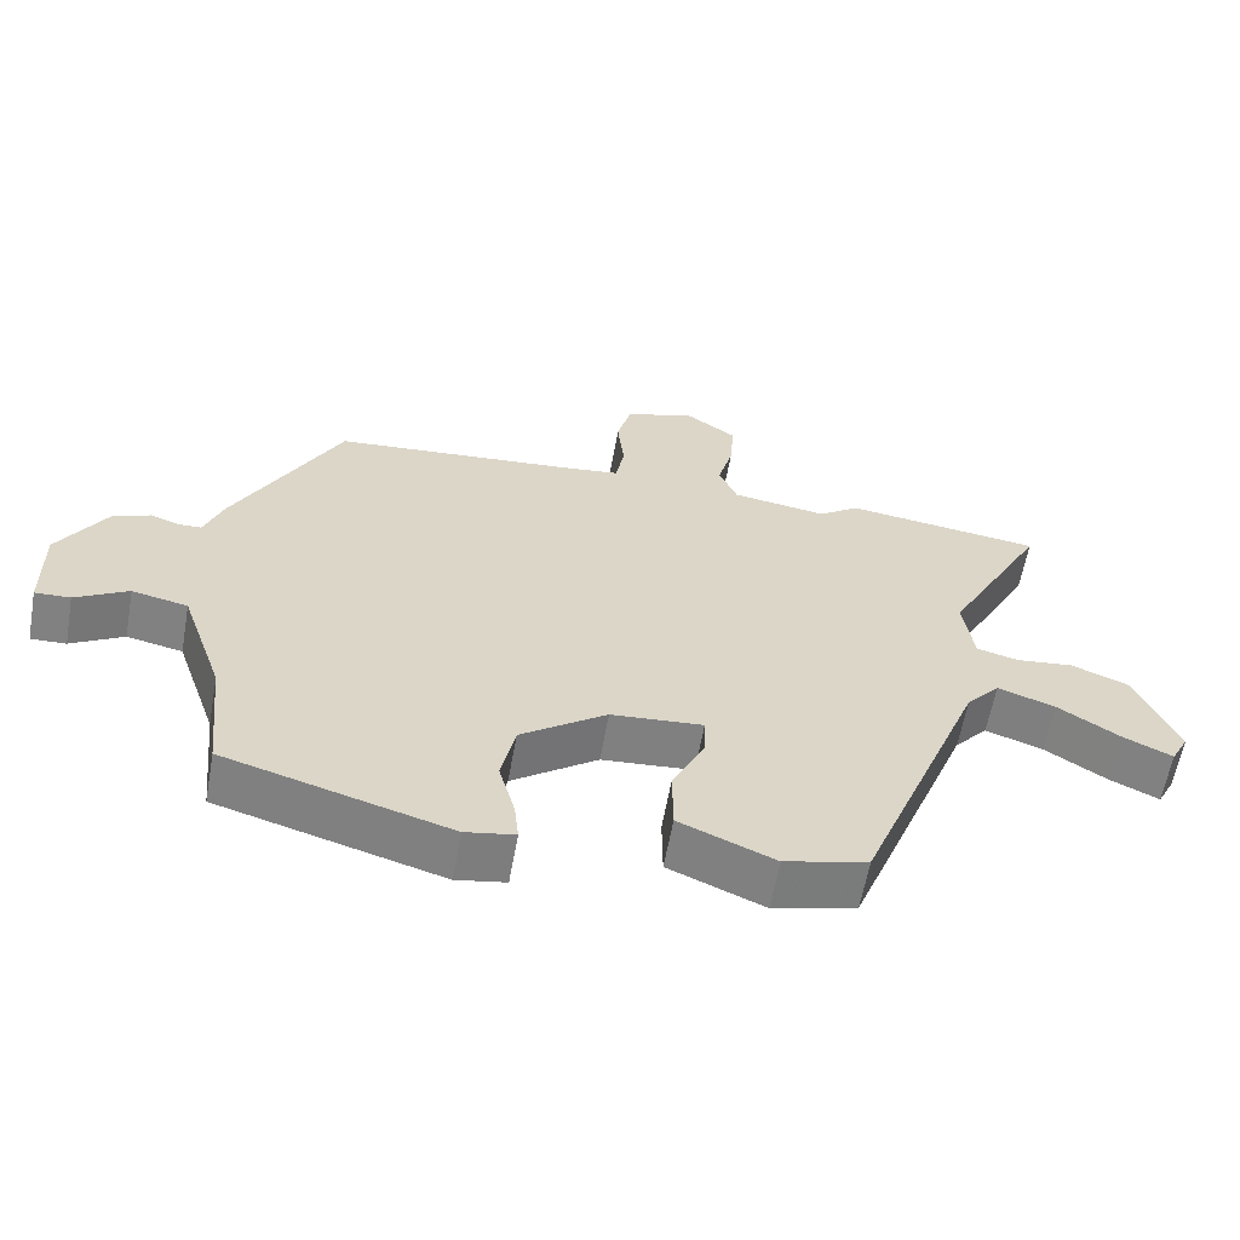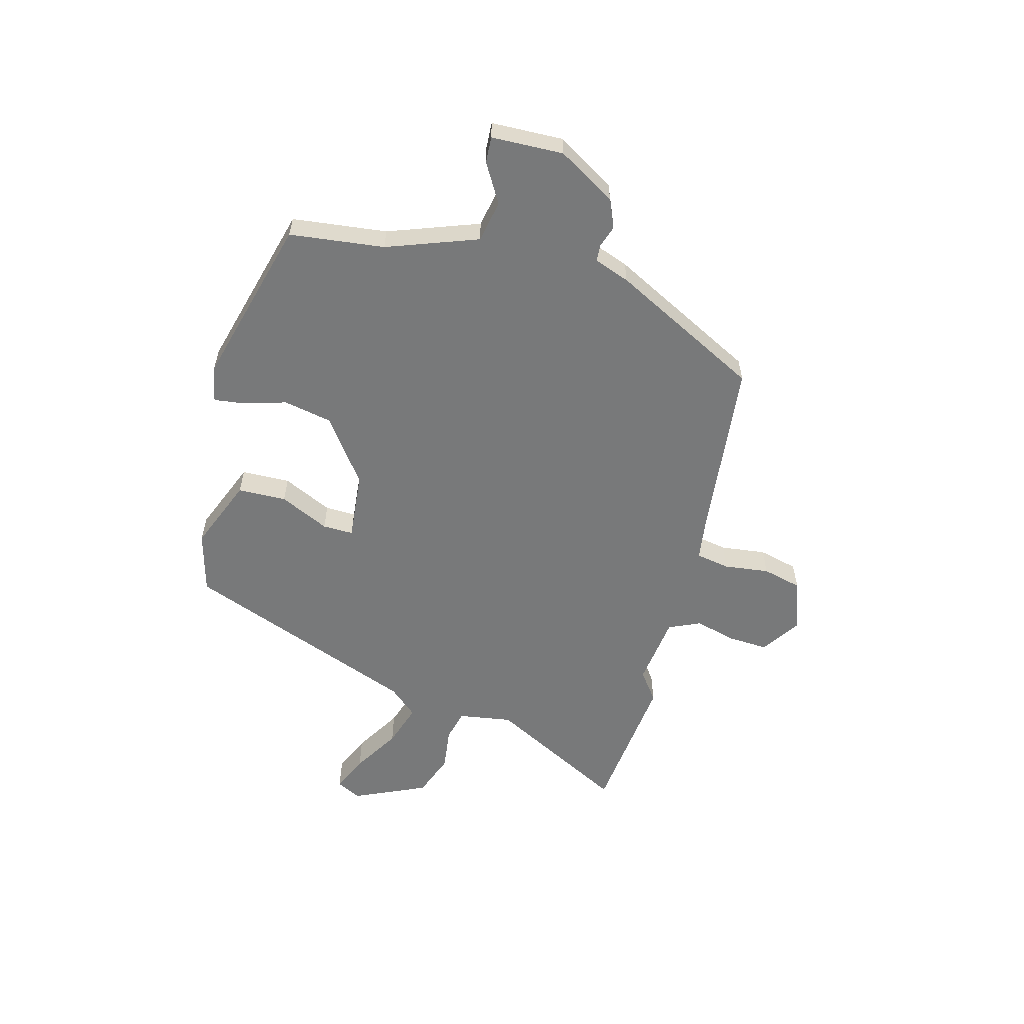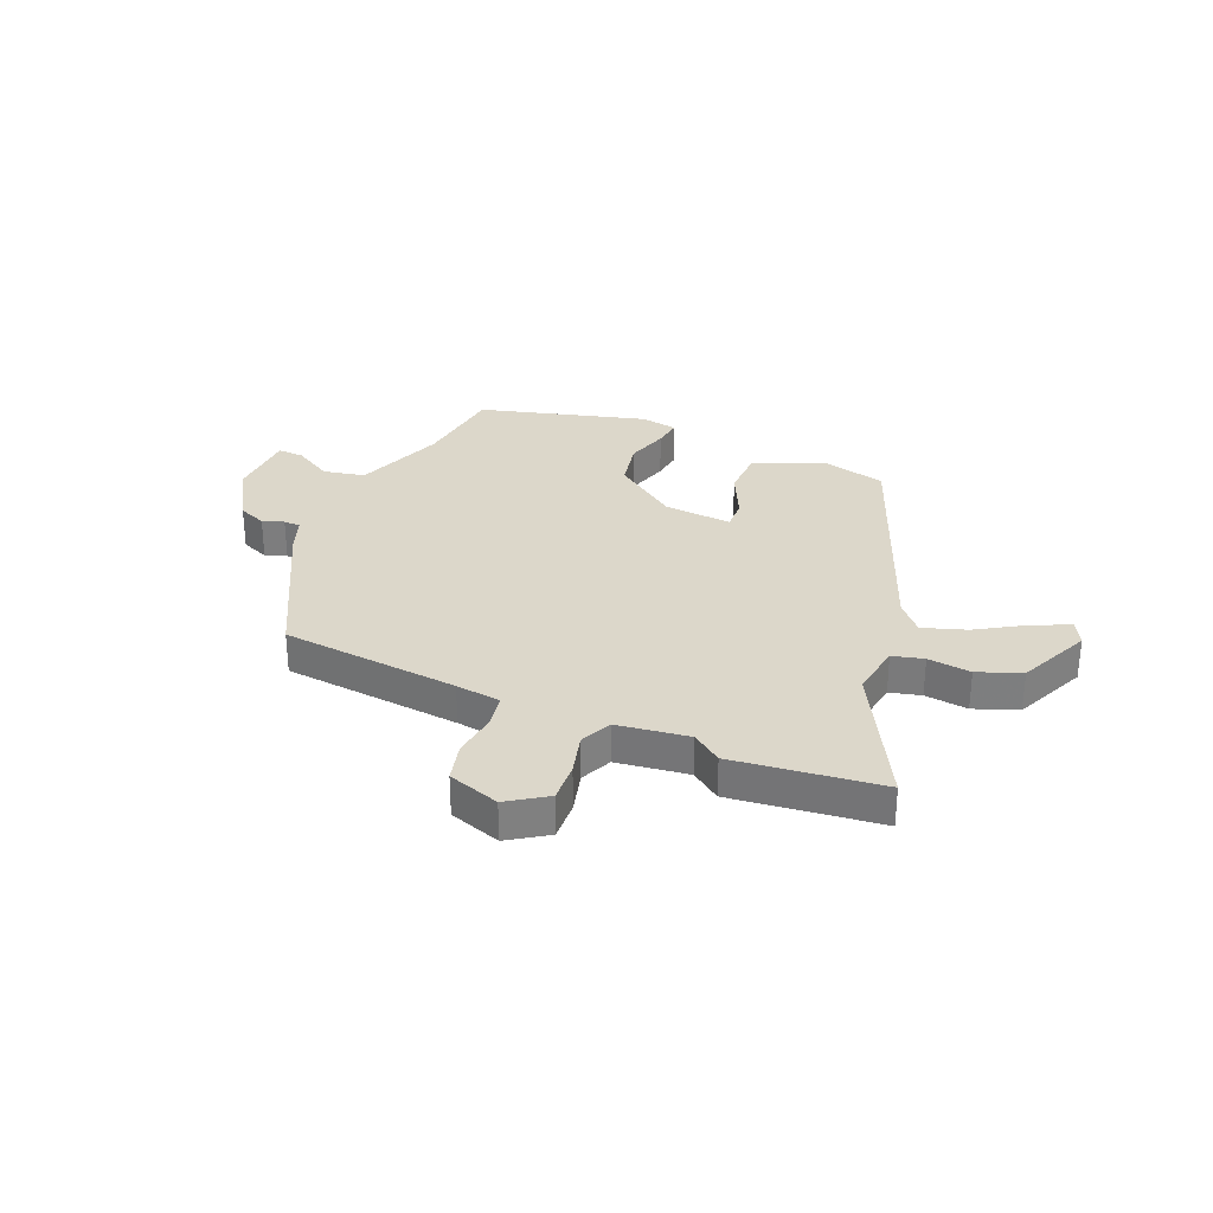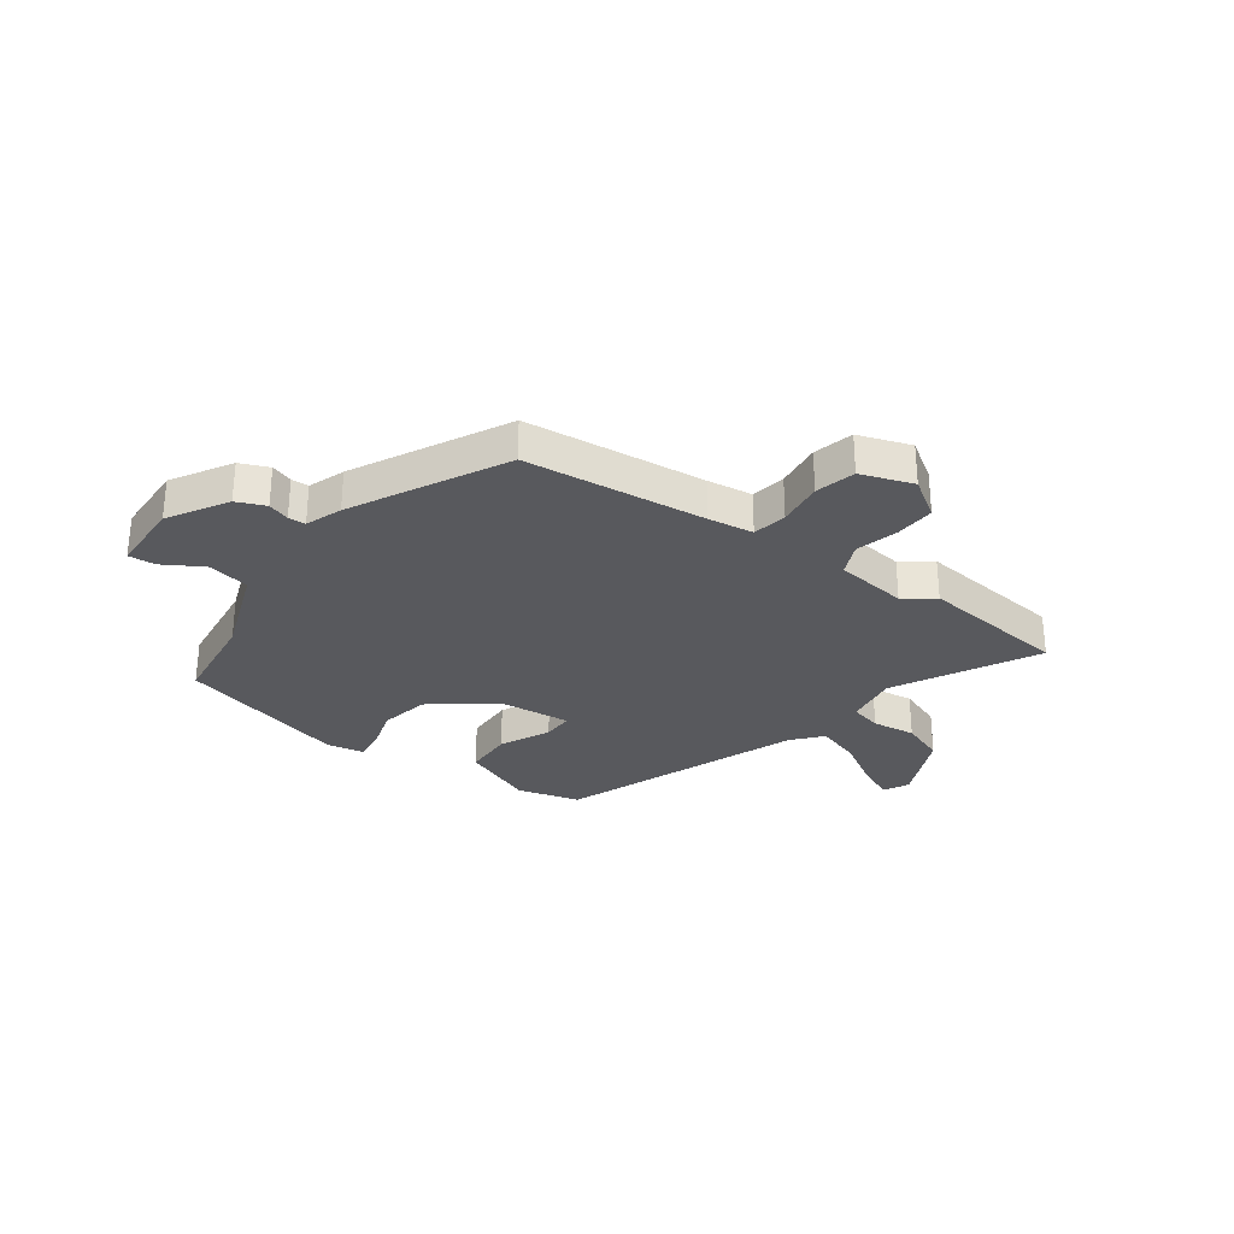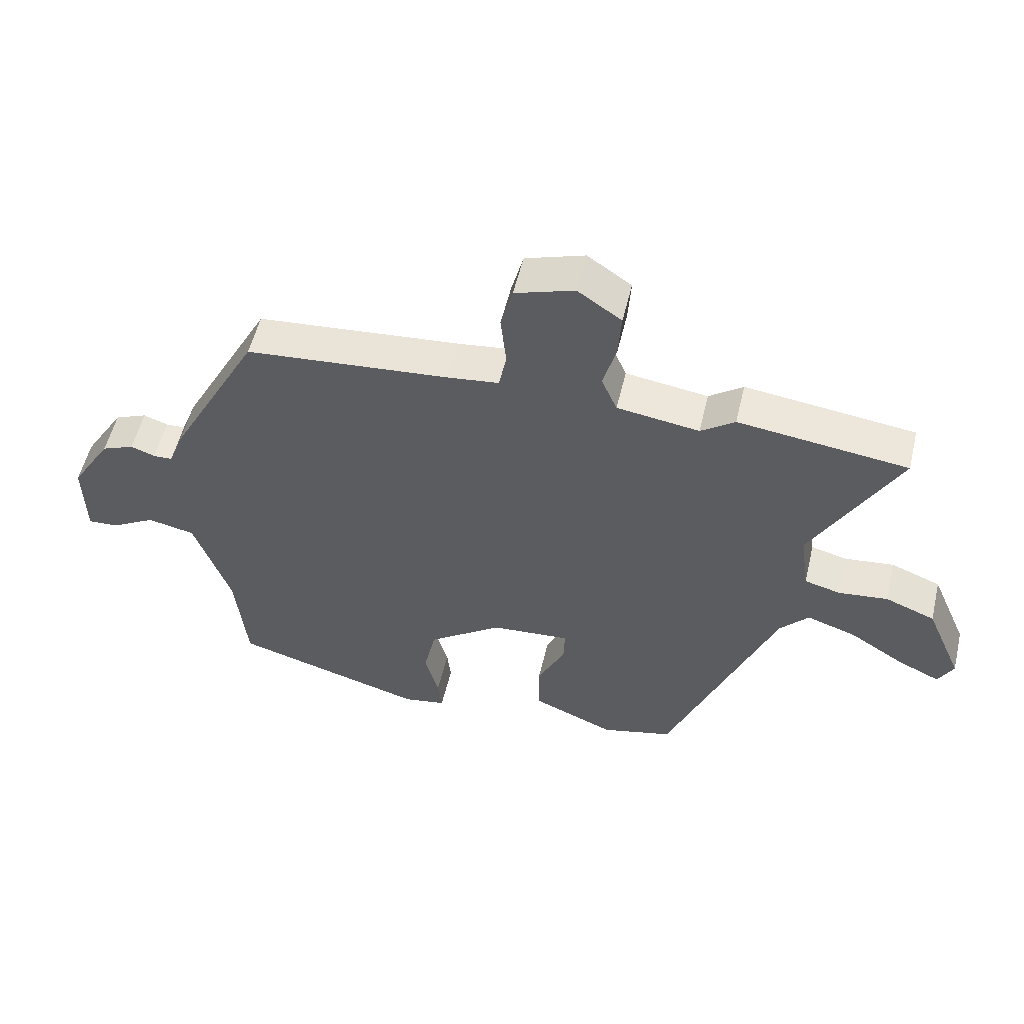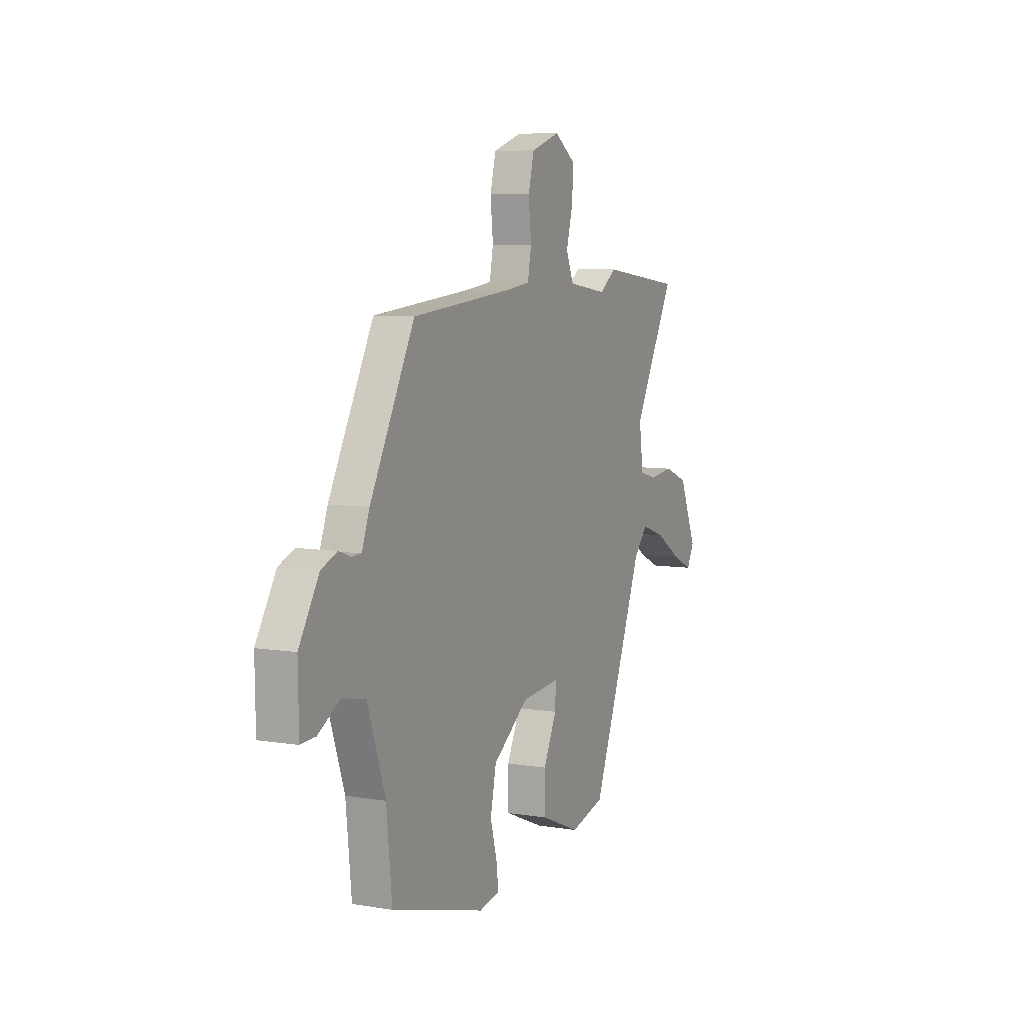
<metadata>
{"format":"obj","ext":"obj","renderer":"f3d","projection":"perspective","resolution":1024,"background":"white","views":[{"elev":-60.6,"azim":-10.2,"up":"+Z"},{"elev":-57.7,"azim":-104.1,"up":"+Y"},{"elev":30.4,"azim":23.6,"up":"+Y"},{"elev":-29.8,"azim":-35.0,"up":"+Y"},{"elev":54.5,"azim":13.4,"up":"+Z"},{"elev":7.5,"azim":-65.0,"up":"+Z"}]}
</metadata>
<code>
v -0.476 0.07 -0.433
v -0.494 0.07 -0.259
v -0.552 0.07 -0.092
v -0.628 0.07 -0.076
v -0.7 0.07 -0.117
v -0.748 0.07 -0.119
v -0.75 0.07 0.013
v -0.685 0.07 0.118
v -0.633 0.07 0.139
v -0.594 0.07 0.125
v -0.563 0.07 0.126
v -0.538 0.07 0.191
v -0.393 0.07 0.462
v -0.066 0.07 0.491
v 0.016 0.07 0.501
v 0.028 0.07 0.563
v 0.019 0.07 0.646
v 0.038 0.07 0.718
v 0.133 0.07 0.749
v 0.203 0.07 0.701
v 0.198 0.07 0.628
v 0.177 0.07 0.552
v 0.202 0.07 0.494
v 0.333 0.07 0.475
v 0.387 0.07 0.514
v 0.657 0.07 0.48
v 0.52 0.07 0.229
v 0.534 0.07 0.13
v 0.591 0.07 0.115
v 0.67 0.07 0.124
v 0.749 0.07 0.093
v 0.807 0.07 -0.041
v 0.783 0.07 -0.086
v 0.716 0.07 -0.055
v 0.63 0.07 -0.001
v 0.551 0.07 0.026
v 0.505 0.07 -0.025
v 0.334 0.07 -0.453
v 0.22 0.07 -0.482
v 0.089 0.07 -0.427
v 0.088 0.07 -0.338
v 0.132 0.07 -0.248
v 0.134 0.07 -0.192
v 0.008 0.07 -0.202
v -0.11 0.07 -0.286
v -0.129 0.07 -0.375
v -0.107 0.07 -0.455
v -0.101 0.07 -0.509
v -0.169 0.07 -0.521
v -0.476 0 -0.433
v -0.494 0 -0.259
v -0.552 0 -0.092
v -0.628 0 -0.076
v -0.7 0 -0.117
v -0.748 0 -0.119
v -0.75 0 0.013
v -0.685 0 0.118
v -0.633 0 0.139
v -0.594 0 0.125
v -0.563 0 0.126
v -0.538 0 0.191
v -0.393 0 0.462
v -0.066 0 0.491
v 0.016 0 0.501
v 0.028 0 0.563
v 0.019 0 0.646
v 0.038 0 0.718
v 0.133 0 0.749
v 0.203 0 0.701
v 0.198 0 0.628
v 0.177 0 0.552
v 0.202 0 0.494
v 0.333 0 0.475
v 0.387 0 0.514
v 0.657 0 0.48
v 0.52 0 0.229
v 0.534 0 0.13
v 0.591 0 0.115
v 0.67 0 0.124
v 0.749 0 0.093
v 0.807 0 -0.041
v 0.783 0 -0.086
v 0.716 0 -0.055
v 0.63 0 -0.001
v 0.551 0 0.026
v 0.505 0 -0.025
v 0.334 0 -0.453
v 0.22 0 -0.482
v 0.089 0 -0.427
v 0.088 0 -0.338
v 0.132 0 -0.248
v 0.134 0 -0.192
v 0.008 0 -0.202
v -0.11 0 -0.286
v -0.129 0 -0.375
v -0.107 0 -0.455
v -0.101 0 -0.509
v -0.169 0 -0.521
f 46 47 48 49
f 45 46 49 1
f 44 45 1 2
f 39 40 41 42
f 37 38 39 42
f 36 37 42 43
f 32 33 34 35
f 32 35 36
f 29 30 31 32
f 28 29 32 36
f 24 25 26 27
f 23 24 27 28
f 19 20 21 22
f 17 18 19 22
f 16 17 22 23
f 15 16 23 28
f 11 12 13 14
f 11 14 15 28
f 7 8 9 10
f 4 5 6 7
f 3 4 7 10
f 44 2 3 10
f 28 36 43 44
f 10 11 28 44
f 98 97 96 95
f 50 98 95 94
f 51 50 94 93
f 91 90 89 88
f 91 88 87 86
f 92 91 86 85
f 84 83 82 81
f 85 84 81
f 81 80 79 78
f 85 81 78 77
f 76 75 74 73
f 77 76 73 72
f 71 70 69 68
f 71 68 67 66
f 72 71 66 65
f 77 72 65 64
f 63 62 61 60
f 77 64 63 60
f 59 58 57 56
f 56 55 54 53
f 59 56 53 52
f 59 52 51 93
f 93 92 85 77
f 93 77 60 59
f 1 50 51 2
f 2 51 52 3
f 3 52 53 4
f 4 53 54 5
f 5 54 55 6
f 6 55 56 7
f 7 56 57 8
f 8 57 58 9
f 9 58 59 10
f 10 59 60 11
f 11 60 61 12
f 12 61 62 13
f 13 62 63 14
f 14 63 64 15
f 15 64 65 16
f 16 65 66 17
f 17 66 67 18
f 18 67 68 19
f 19 68 69 20
f 20 69 70 21
f 21 70 71 22
f 22 71 72 23
f 23 72 73 24
f 24 73 74 25
f 25 74 75 26
f 26 75 76 27
f 27 76 77 28
f 28 77 78 29
f 29 78 79 30
f 30 79 80 31
f 31 80 81 32
f 32 81 82 33
f 33 82 83 34
f 34 83 84 35
f 35 84 85 36
f 36 85 86 37
f 37 86 87 38
f 38 87 88 39
f 39 88 89 40
f 40 89 90 41
f 41 90 91 42
f 42 91 92 43
f 43 92 93 44
f 44 93 94 45
f 45 94 95 46
f 46 95 96 47
f 47 96 97 48
f 48 97 98 49
f 49 98 50 1

</code>
